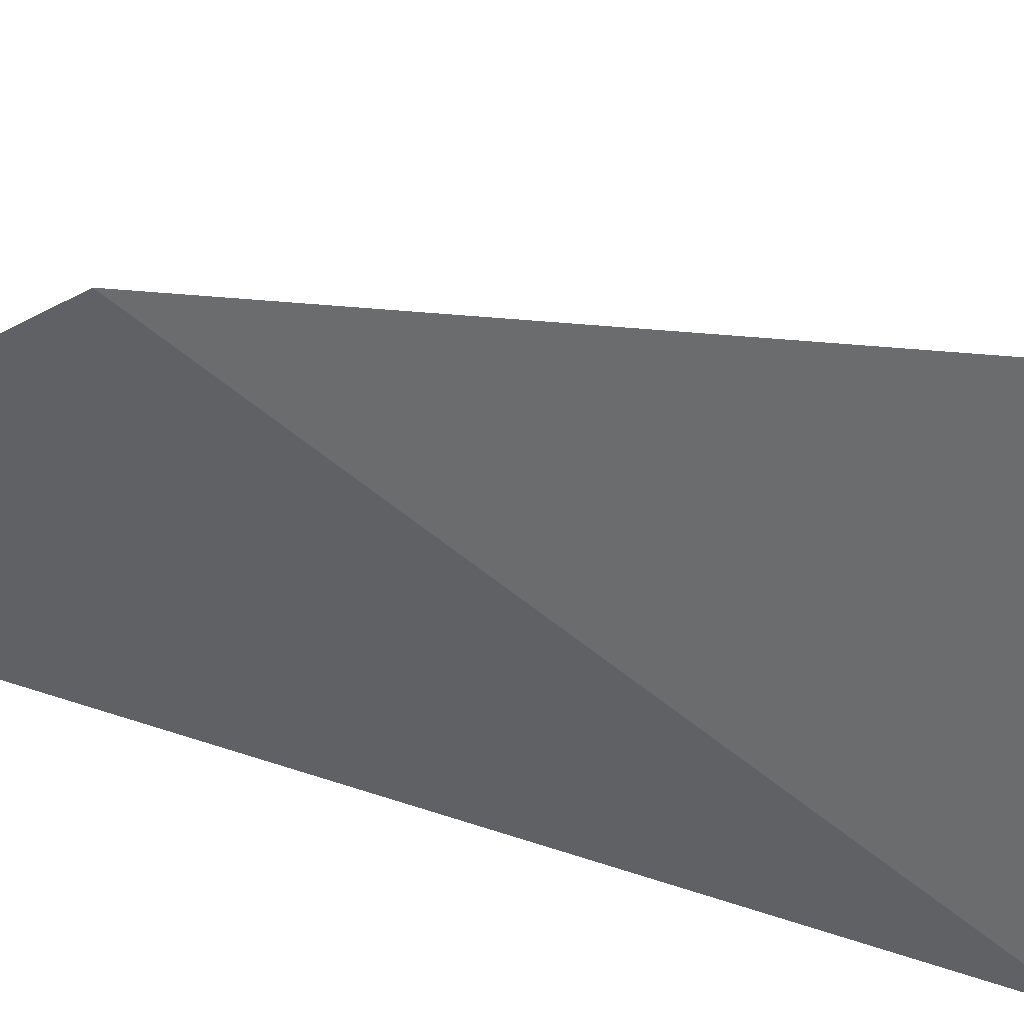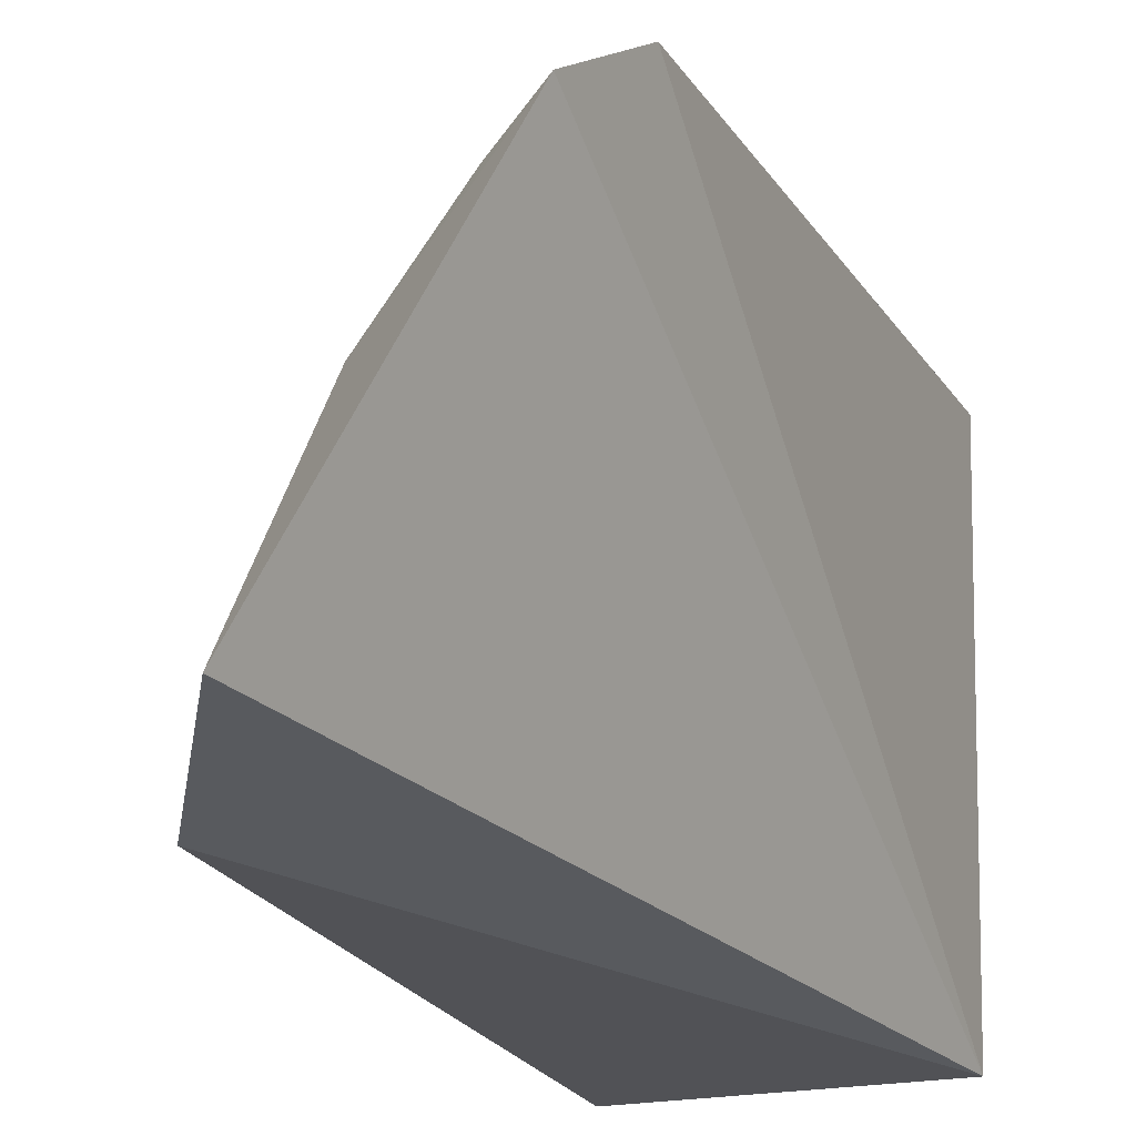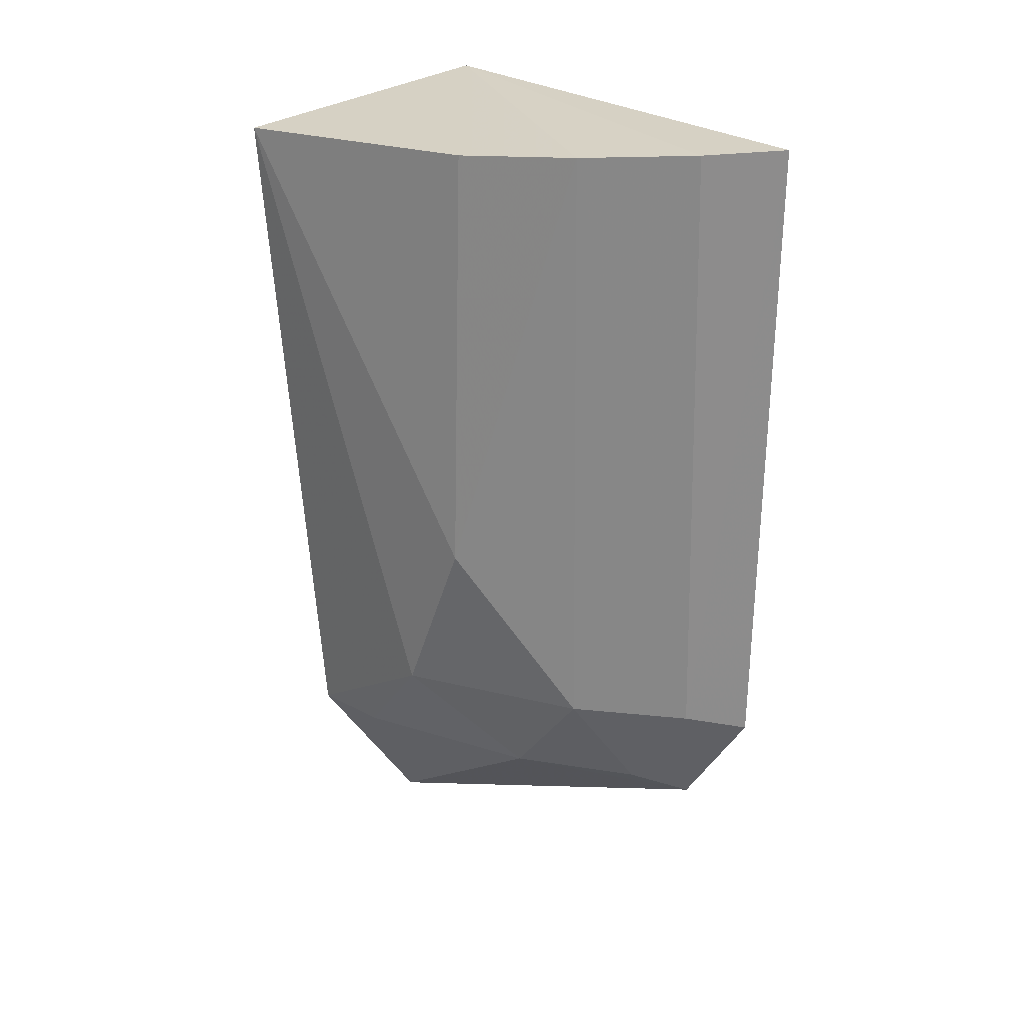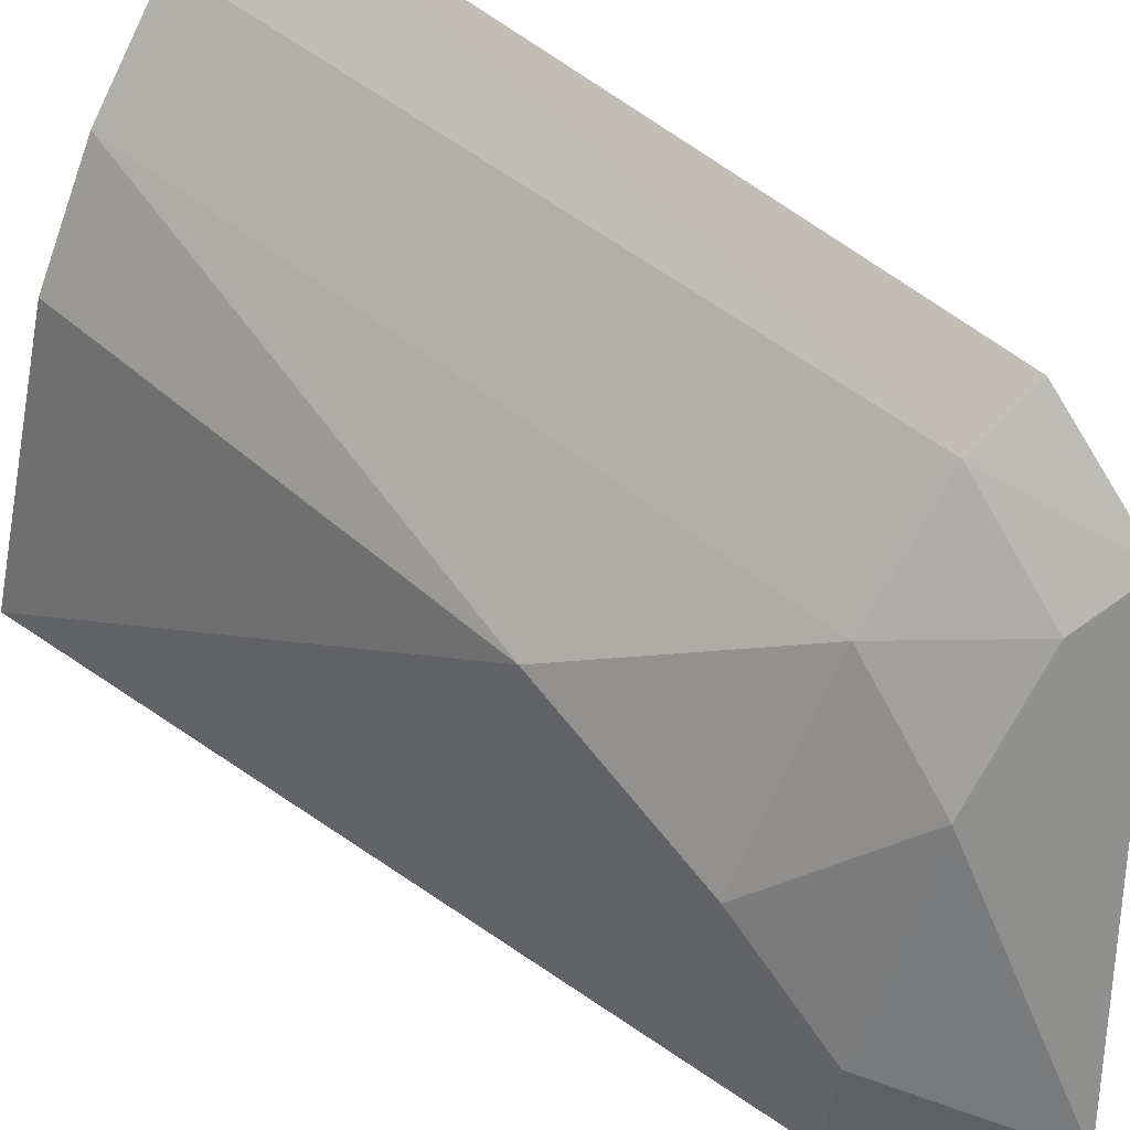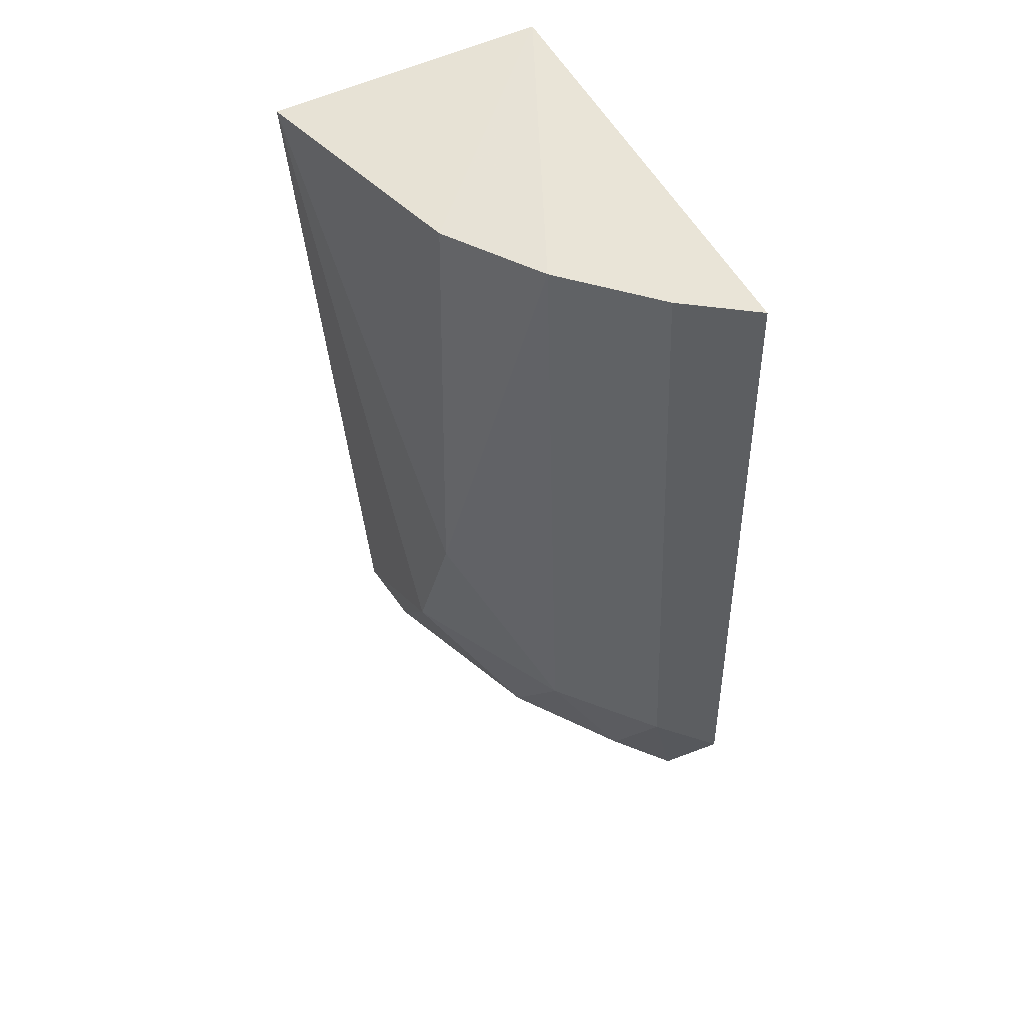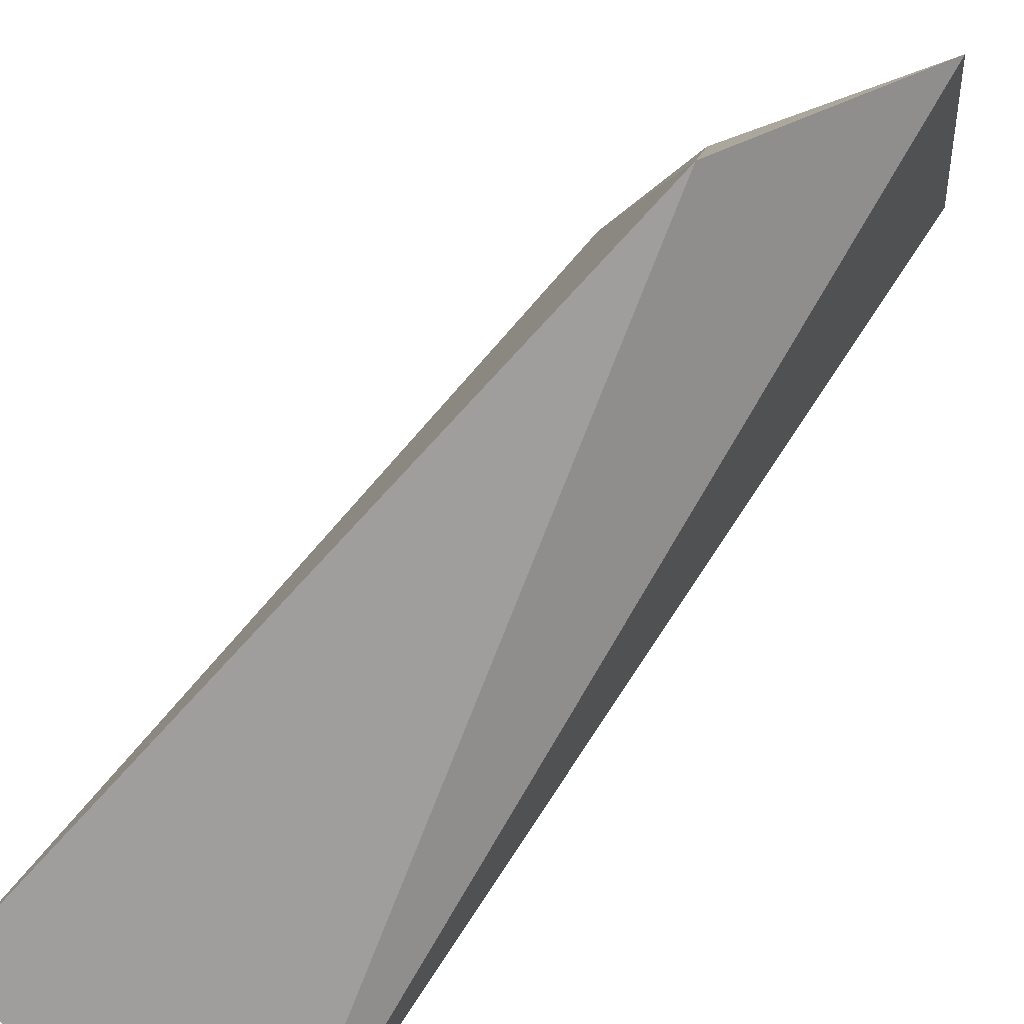
<metadata>
{"format":"obj","ext":"obj","renderer":"f3d","projection":"perspective","resolution":1024,"background":"white","views":[{"elev":31.0,"azim":-72.1,"up":"+Y"},{"elev":-22.0,"azim":-155.6,"up":"+Y"},{"elev":22.0,"azim":142.6,"up":"+Z"},{"elev":50.6,"azim":132.8,"up":"+Y"},{"elev":44.0,"azim":158.4,"up":"+Z"},{"elev":-72.1,"azim":143.7,"up":"+Y"}]}
</metadata>
<code>
v 0.01371 0.1049 0.1334
v 0.02404 0.08764 0.1327
v 0.02123 0.09612 0.1176
v 0.01832 0.08848 0.1035
v 0.01444 0.08777 0.1341
v 0.02162 0.08723 0.1083
v 0.01297 0.1035 0.1109
v 0.02126 0.09666 0.1328
v 0.02139 0.09332 0.1117
v 0.01607 0.1032 0.1332
v 0.01358 0.101 0.1073
v 0.02114 0.09006 0.1083
v 0.01789 0.09914 0.1115
v 0.01487 0.1022 0.1114
v 0.01895 0.1002 0.133
v 0.01835 0.09636 0.1082
v 0.01548 0.0999 0.1081
f 6 5 4
f 6 2 5
f 7 5 1
f 8 2 3
f 8 5 2
f 9 3 2
f 9 2 6
f 10 1 5
f 11 4 5
f 11 5 7
f 12 9 6
f 12 6 4
f 13 3 9
f 14 7 1
f 14 1 10
f 14 11 7
f 15 8 3
f 15 3 13
f 15 14 10
f 15 13 14
f 15 10 5
f 15 5 8
f 16 12 4
f 16 4 11
f 16 13 9
f 16 9 12
f 17 14 13
f 17 11 14
f 17 16 11
f 17 13 16

</code>
